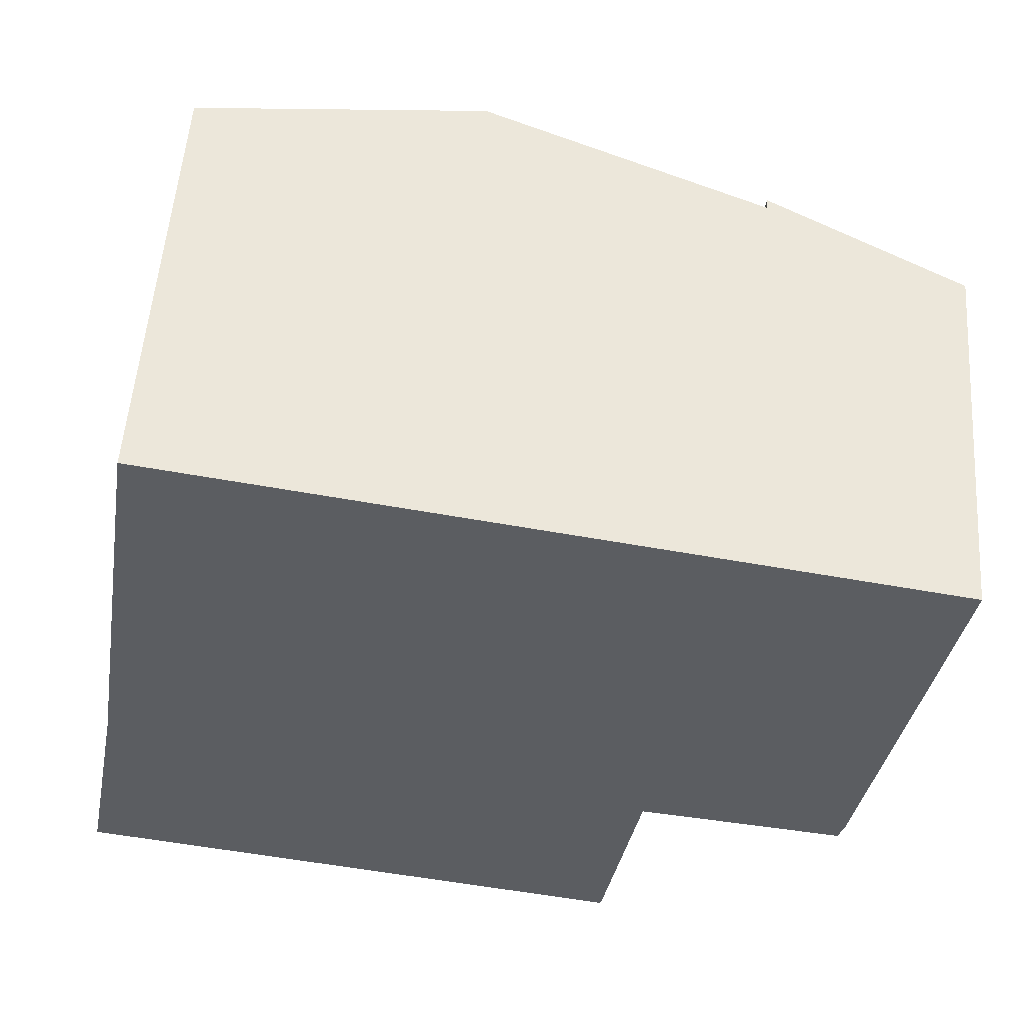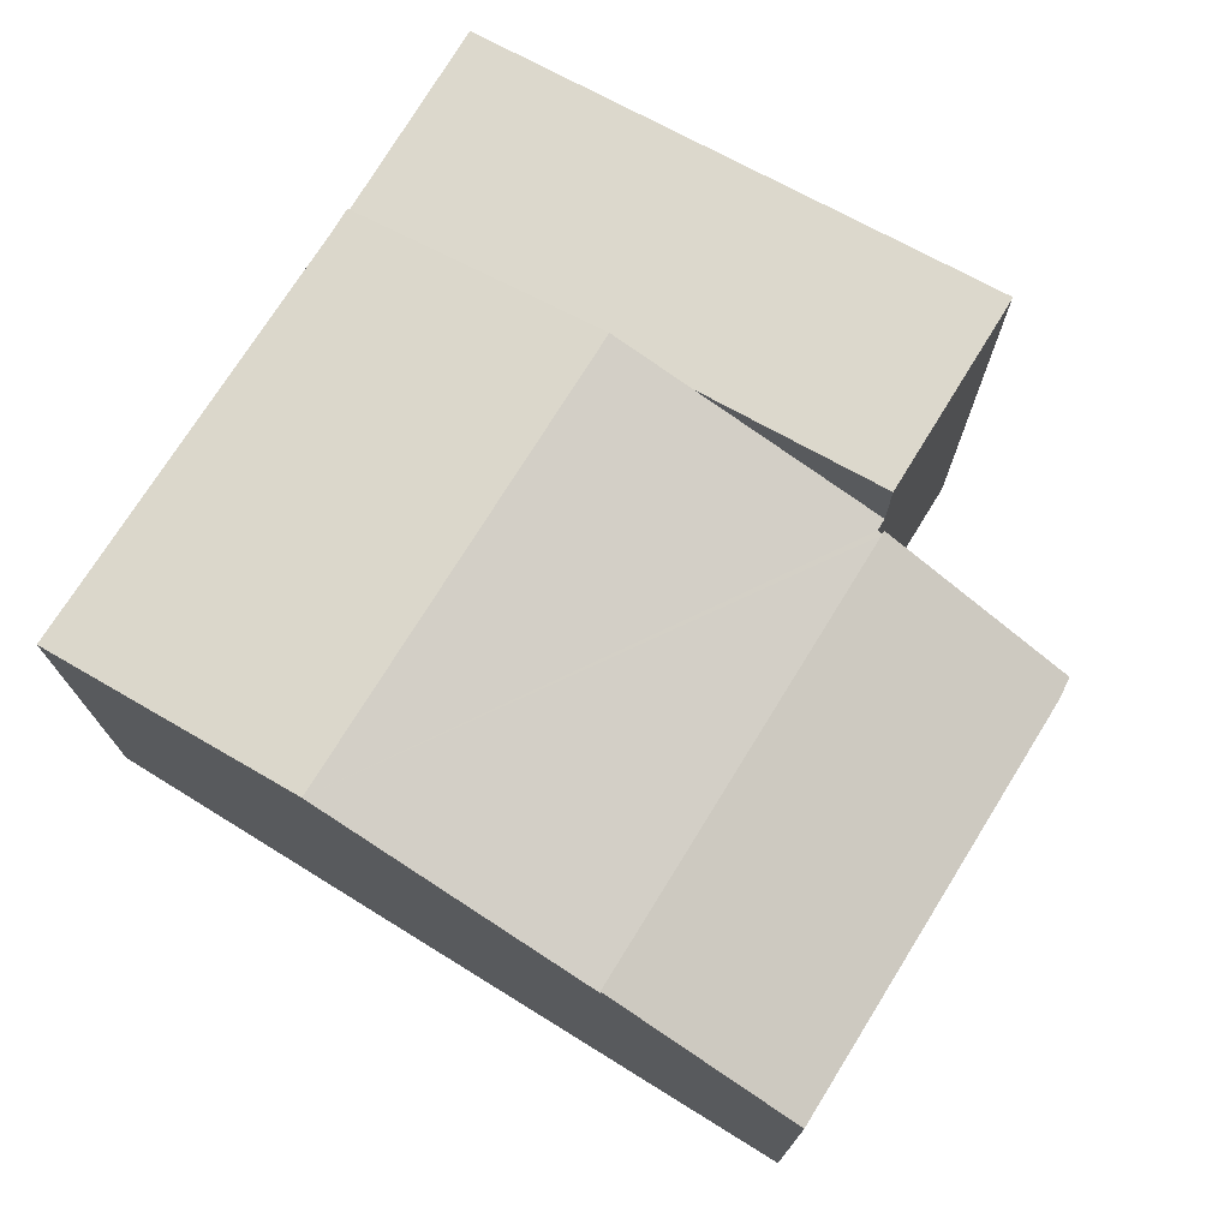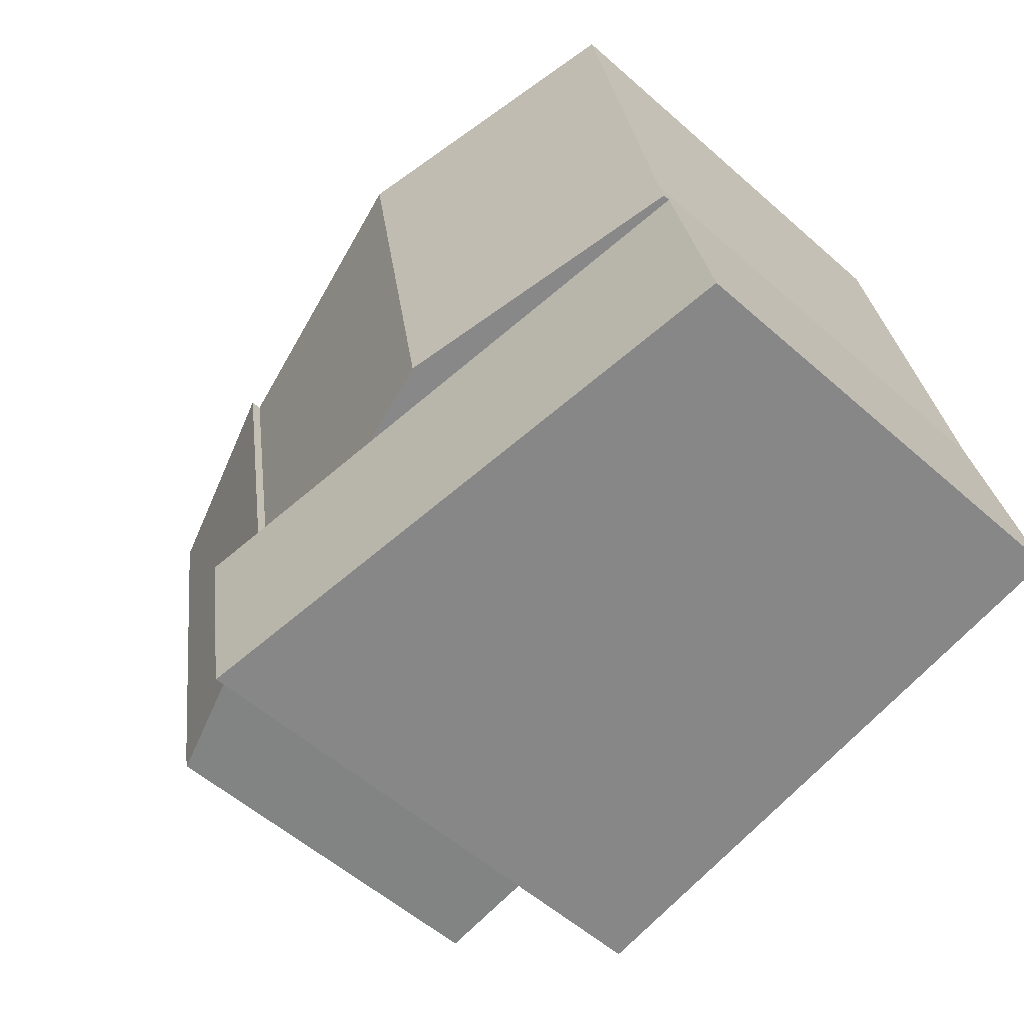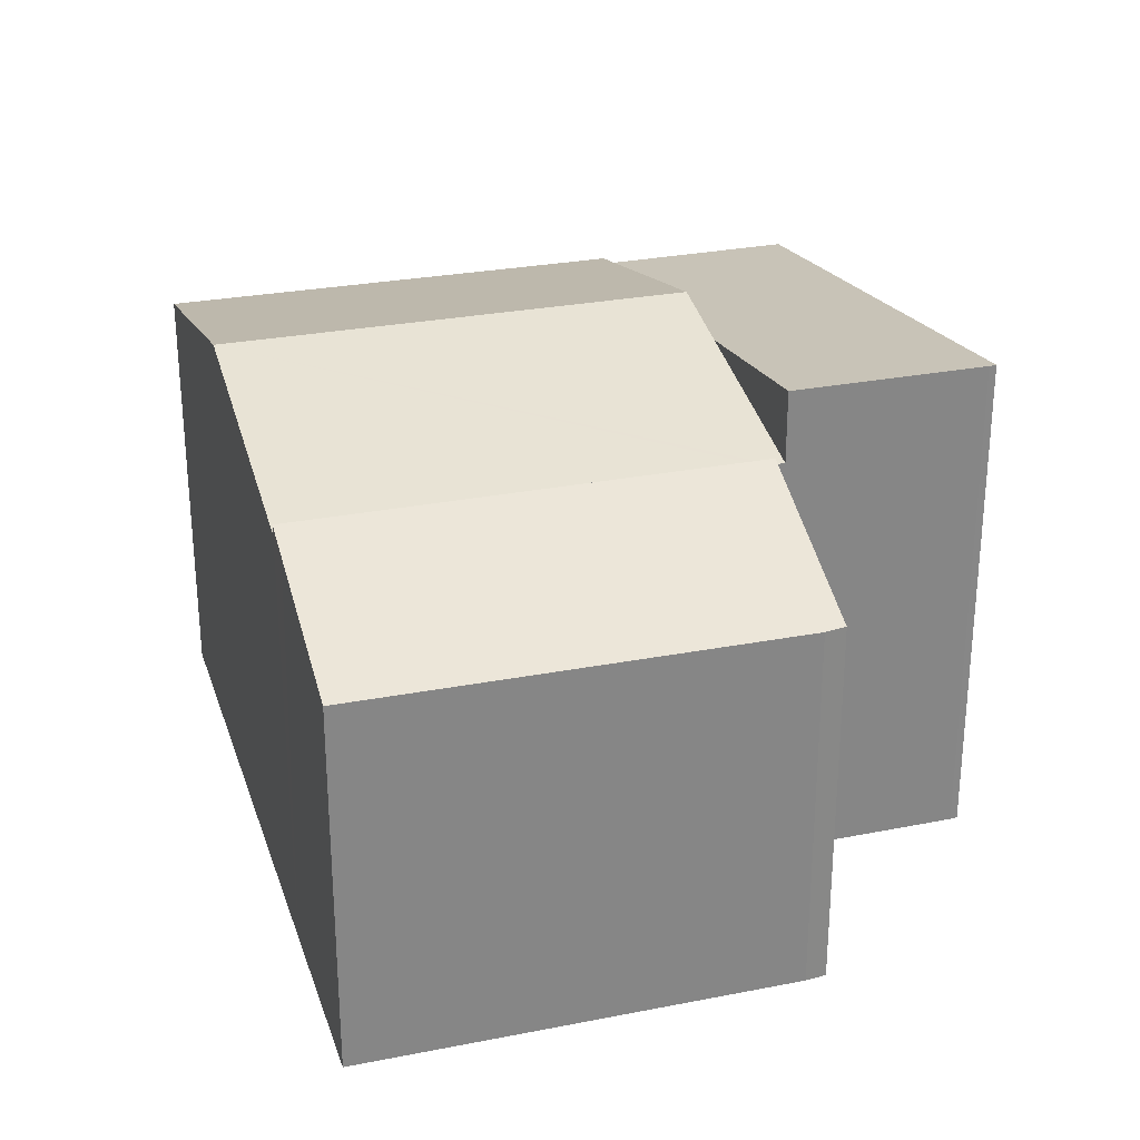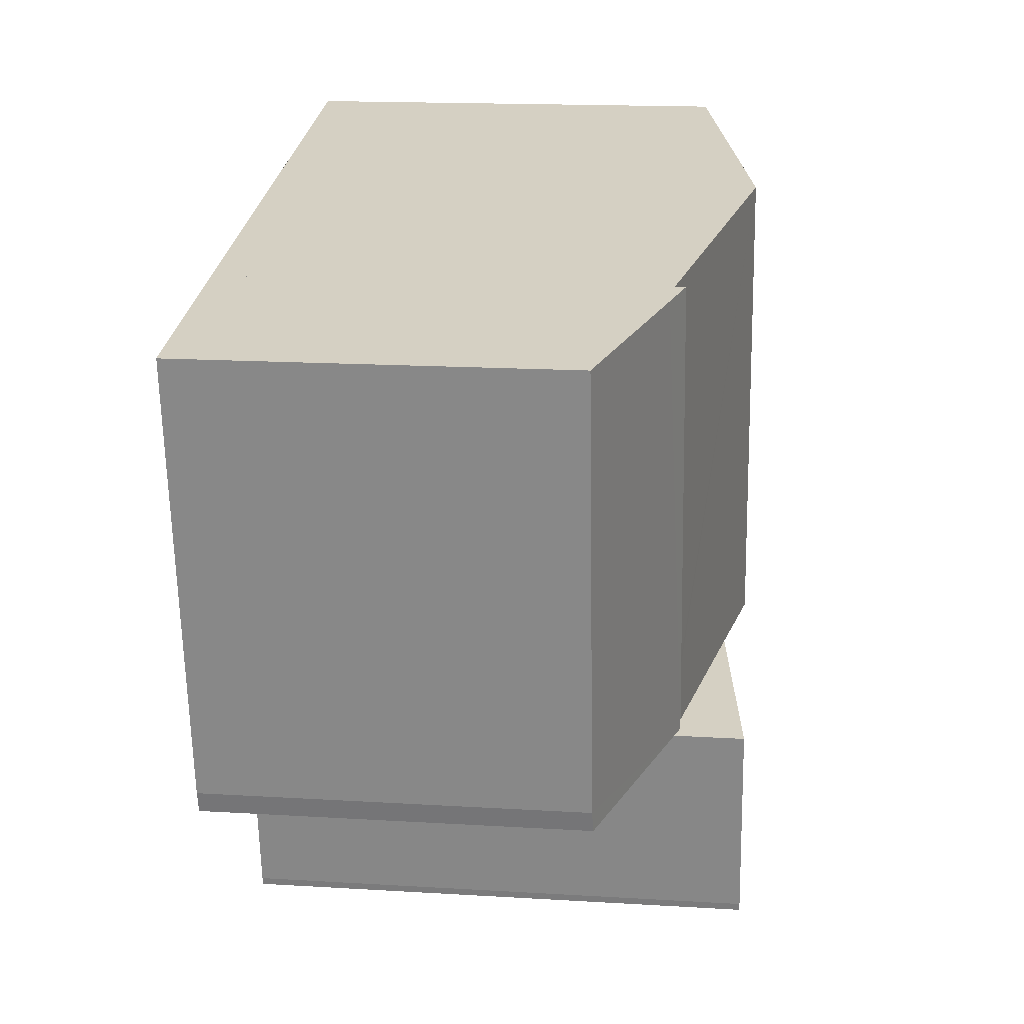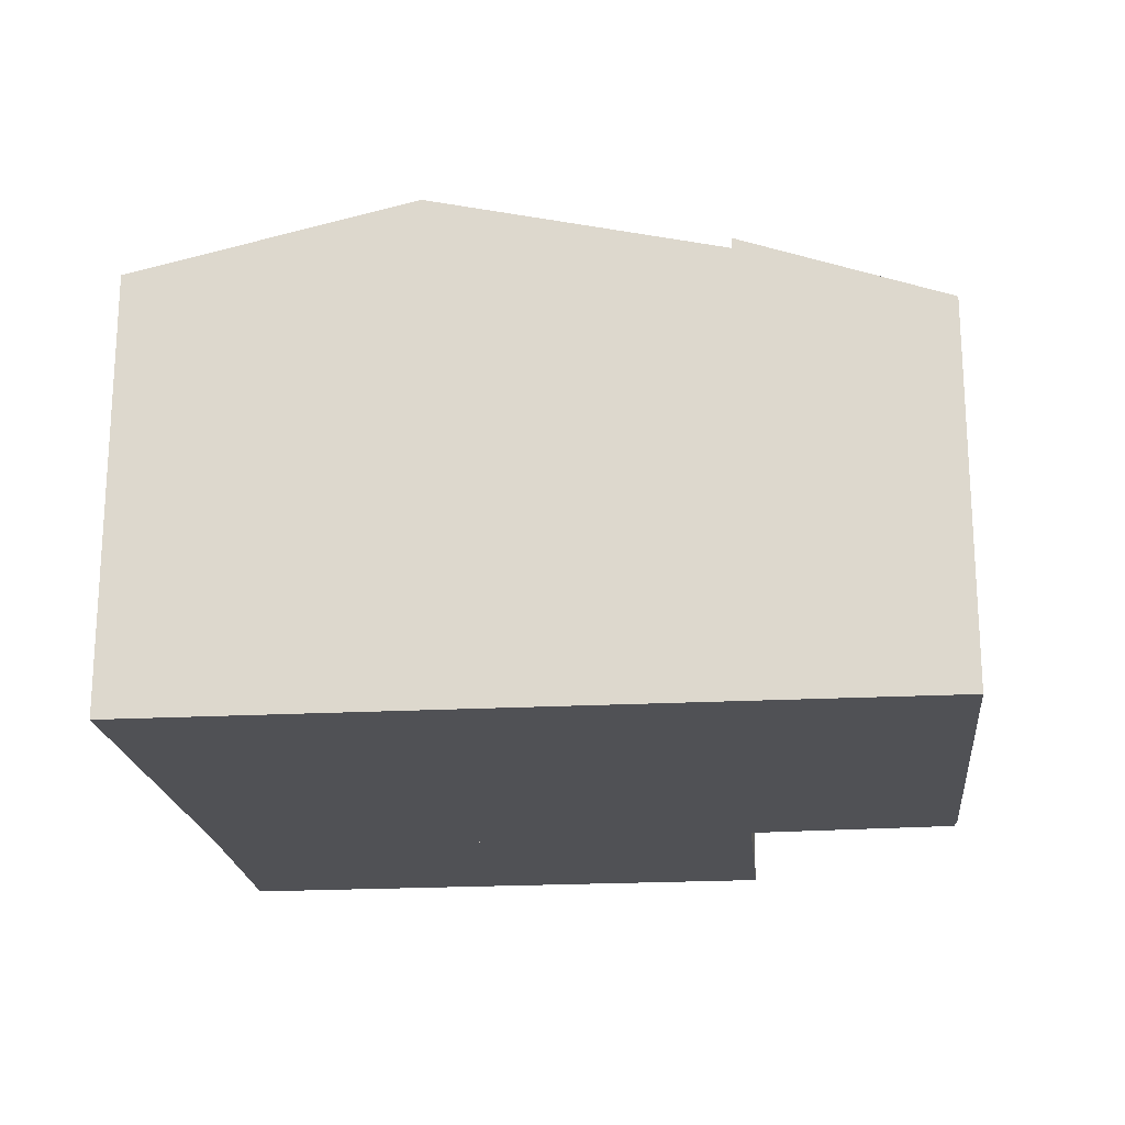
<metadata>
{"format":"obj","ext":"obj","renderer":"f3d","projection":"perspective","resolution":1024,"background":"white","views":[{"elev":54.1,"azim":4.2,"up":"+Z"},{"elev":73.9,"azim":41.3,"up":"+Y"},{"elev":-55.3,"azim":-133.0,"up":"+Z"},{"elev":27.7,"azim":82.8,"up":"+Y"},{"elev":16.7,"azim":97.0,"up":"+Z"},{"elev":-20.2,"azim":15.3,"up":"+Y"}]}
</metadata>
<code>
v  5.483 8.674 2.819
v  2.038 7.552 11.93
v  6.899 8.674 11.11
v  0.78 7.57 4.098
v  0.691 7.568 3.63
v  10.48 7.53 2.195
v  11.86 7.53 10.27
v  10.38 7.553 2.208
v  10.34 7.553 1.996
v  6.939 8.338 2.572
v  0.78 -2.509e-16 4.098
v  0.691 -2.223e-16 3.63
v  2.038 -7.307e-16 11.93
v  11.86 -6.289e-16 10.27
v  6.899 -6.804e-16 11.11
v  10.48 -1.344e-16 2.195
v  10.38 -1.352e-16 2.208
v  10.34 -1.222e-16 1.996
v  6.939 -1.575e-16 2.572
v  5.483 -1.726e-16 2.819
v  0.1 7.448 0.525
v  1.249 7.623 -0.205
v  0 7.447 4.56e-16
v  0.691 7.456 3.63
v  3.862 7.991 -0.633
v  5.483 8.133 2.819
v  9.714 8.816 -1.593
v  10.34 8.818 1.996
v  9.746 8.817 -1.462
v  9.746 8.952e-17 -1.462
v  9.714 9.754e-17 -1.593
v  3.862 3.876e-17 -0.633
v  1.249 1.255e-17 -0.205
v  0 0 0
v  0.1 -3.215e-17 0.525
v  10.48 7.711 2.195
v  14.07 6.49 2.115
v  13.97 6.504 1.755
v  15.32 6.504 9.684
v  12.49 7.489 10.16
v  11.86 7.711 10.27
v  15.32 -5.93e-16 9.684
v  12.49 -6.223e-16 10.16
v  14.07 -1.295e-16 2.115
v  13.97 -1.075e-16 1.755
g defaultobject
f 1 2 3
f 2 1 4
f 4 1 5
f 6 3 7
f 3 6 8
f 3 8 9
f 3 9 10
f 3 10 1
f 5 11 4
f 11 5 12
f 11 2 4
f 2 11 13
f 13 3 2
f 3 13 7
f 7 13 14
f 14 13 15
f 14 6 7
f 6 14 16
f 17 9 8
f 9 17 18
f 6 17 8
f 17 6 16
f 18 10 9
f 10 18 1
f 1 18 5
f 5 18 19
f 5 19 12
f 12 19 20
f 14 17 16
f 17 14 19
f 19 14 20
f 20 14 12
f 12 14 11
f 11 14 13
f 13 14 15
f 19 18 17
f 21 22 23
f 22 21 24
f 22 24 25
f 25 24 26
f 25 26 27
f 27 26 10
f 27 10 28
f 27 28 29
f 10 18 28
f 18 10 26
f 18 26 24
f 18 24 12
f 18 12 20
f 18 20 19
f 18 29 28
f 29 18 30
f 30 27 29
f 27 30 31
f 31 25 27
f 25 31 22
f 22 31 32
f 22 32 23
f 23 32 33
f 23 33 34
f 34 21 23
f 21 34 24
f 24 34 12
f 12 34 35
f 33 35 34
f 35 33 12
f 12 33 20
f 20 33 32
f 20 32 31
f 20 31 19
f 19 31 18
f 18 31 30
f 36 37 38
f 37 36 39
f 39 36 40
f 40 36 41
f 14 40 41
f 40 14 39
f 39 14 42
f 42 14 43
f 42 37 39
f 37 42 44
f 37 45 38
f 45 37 44
f 38 16 36
f 16 38 45
f 16 41 36
f 41 16 14
f 43 44 42
f 44 43 14
f 44 14 16
f 44 16 45

</code>
